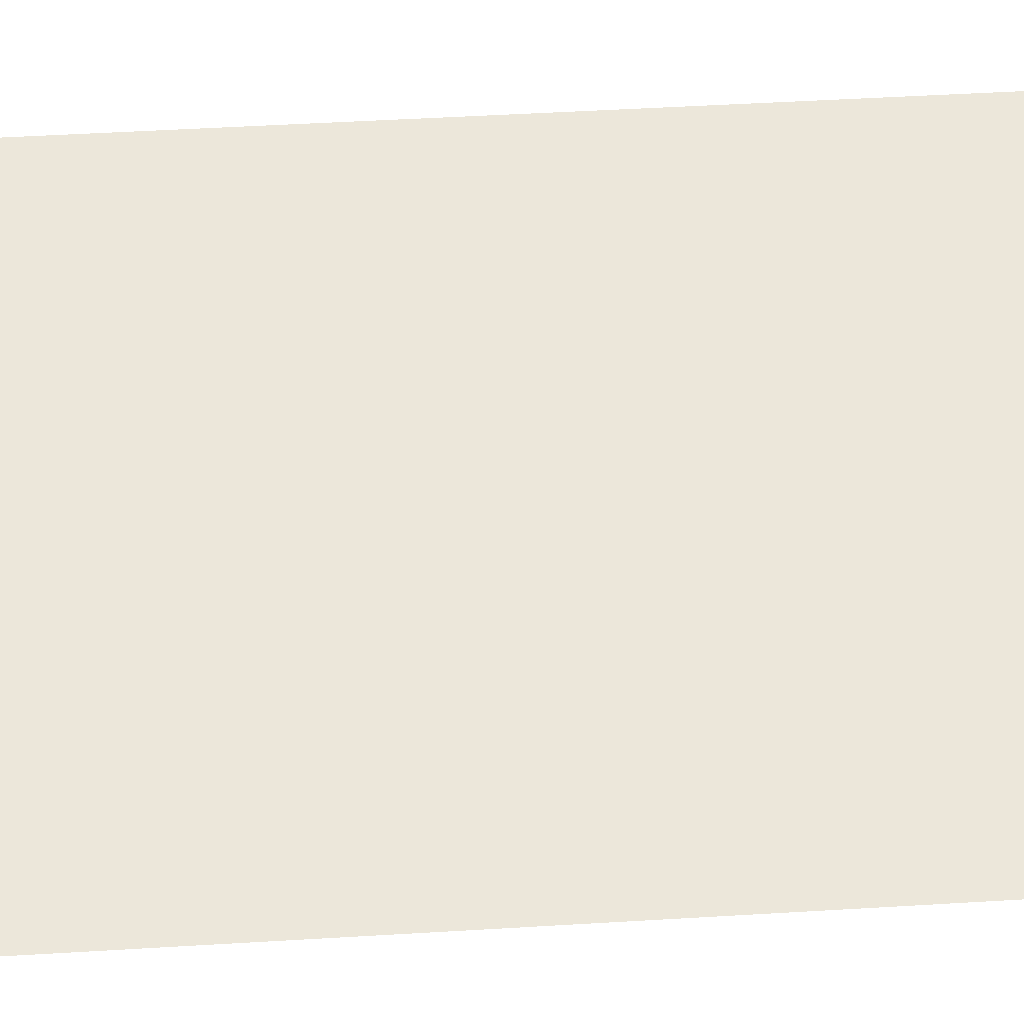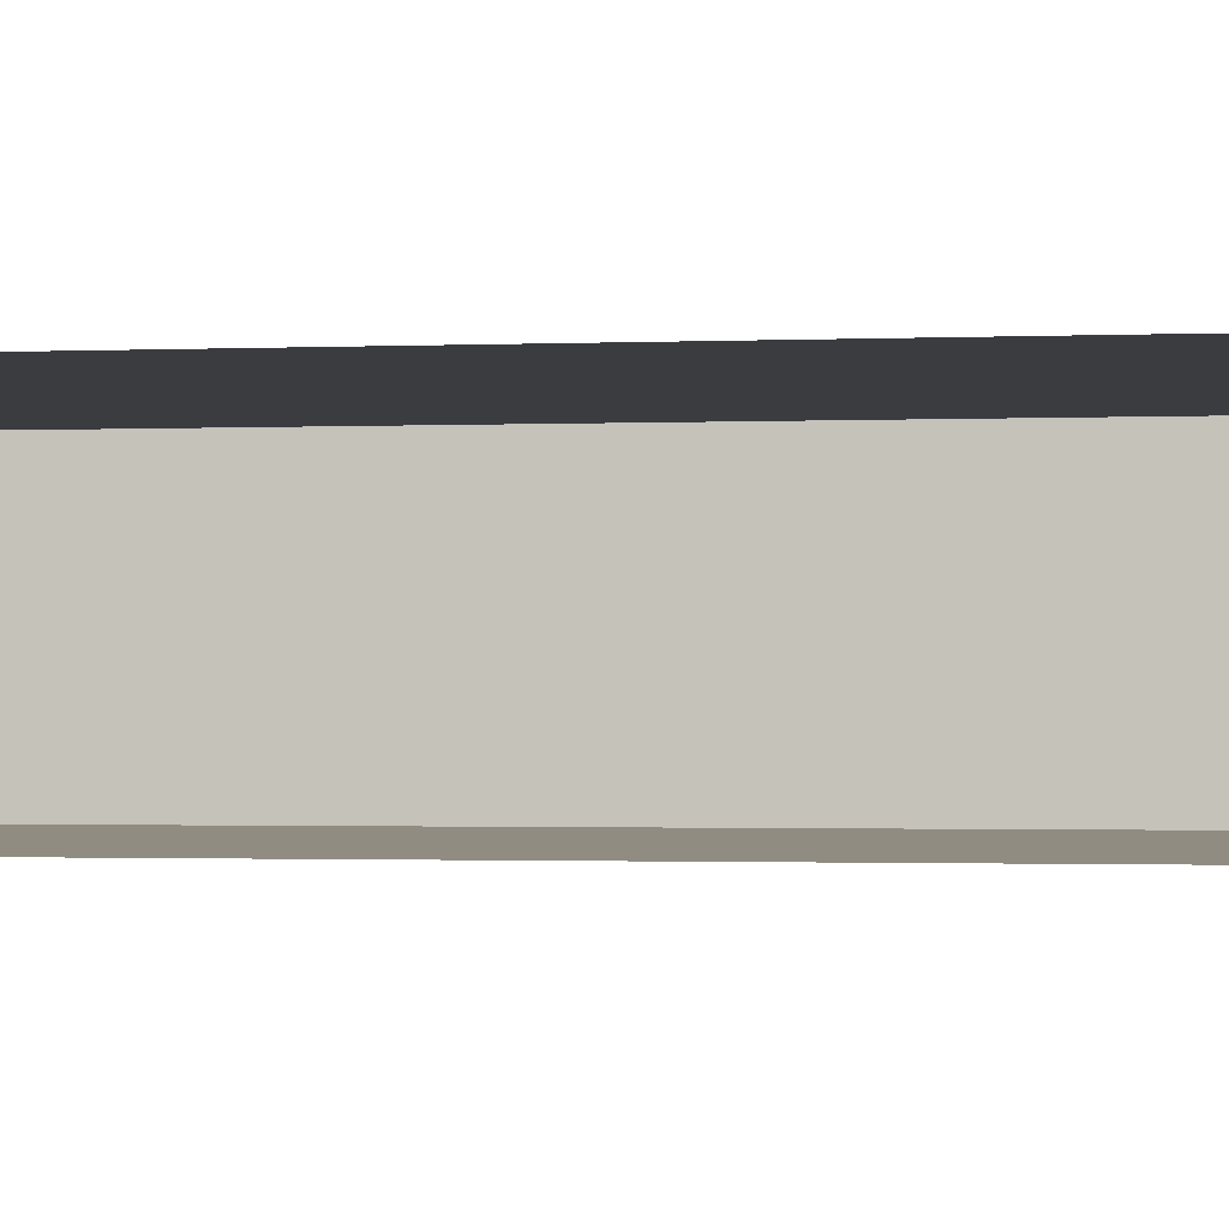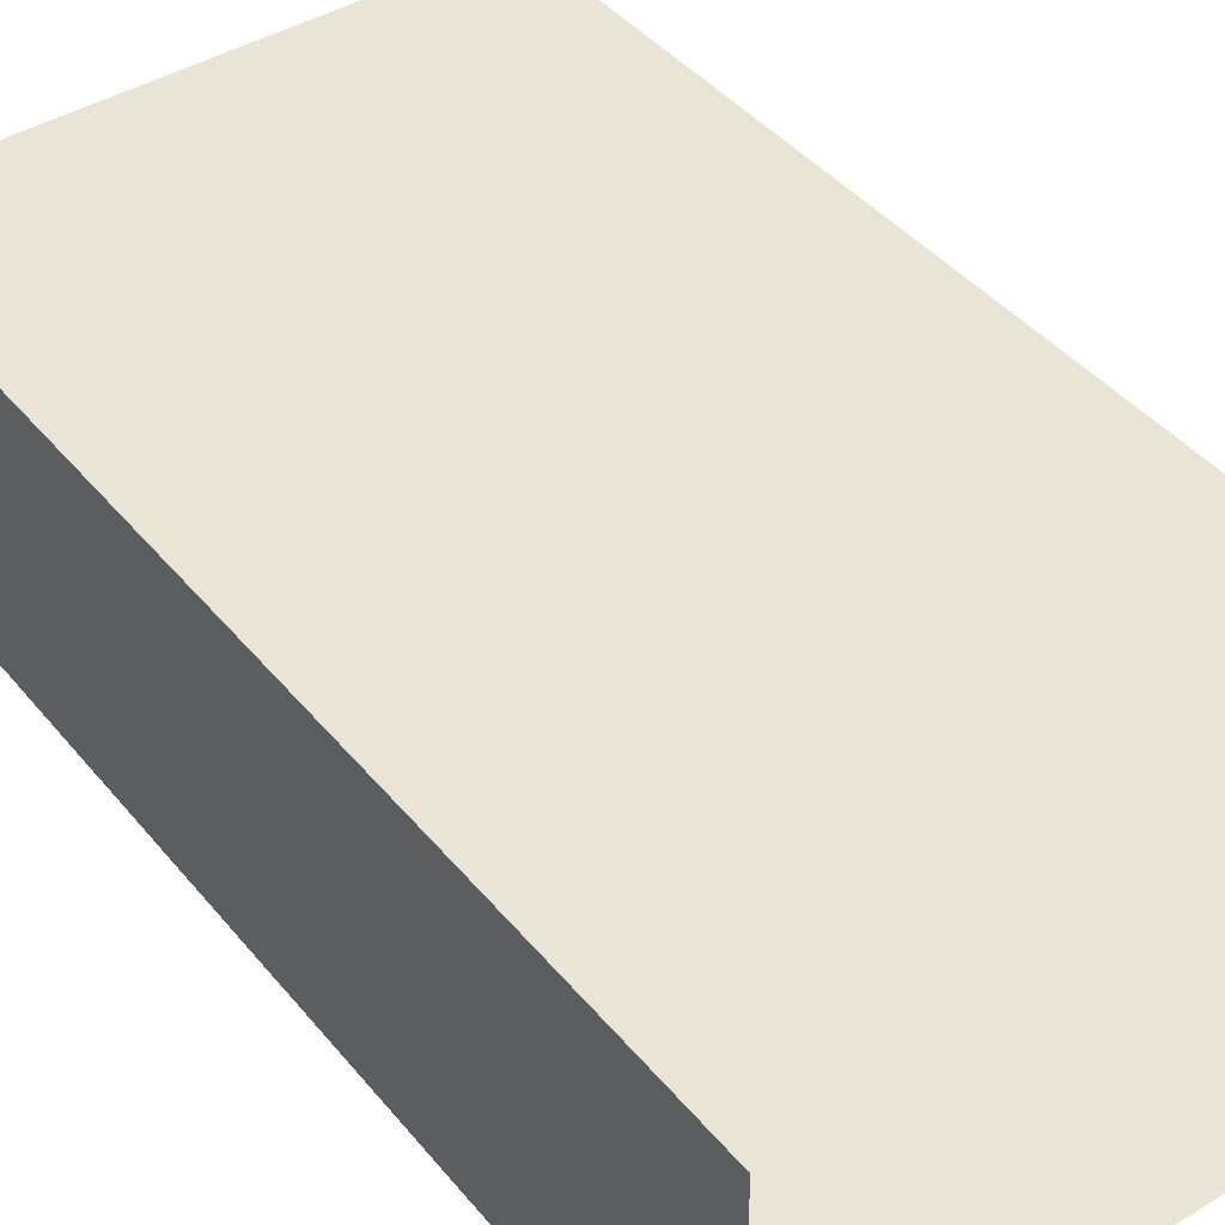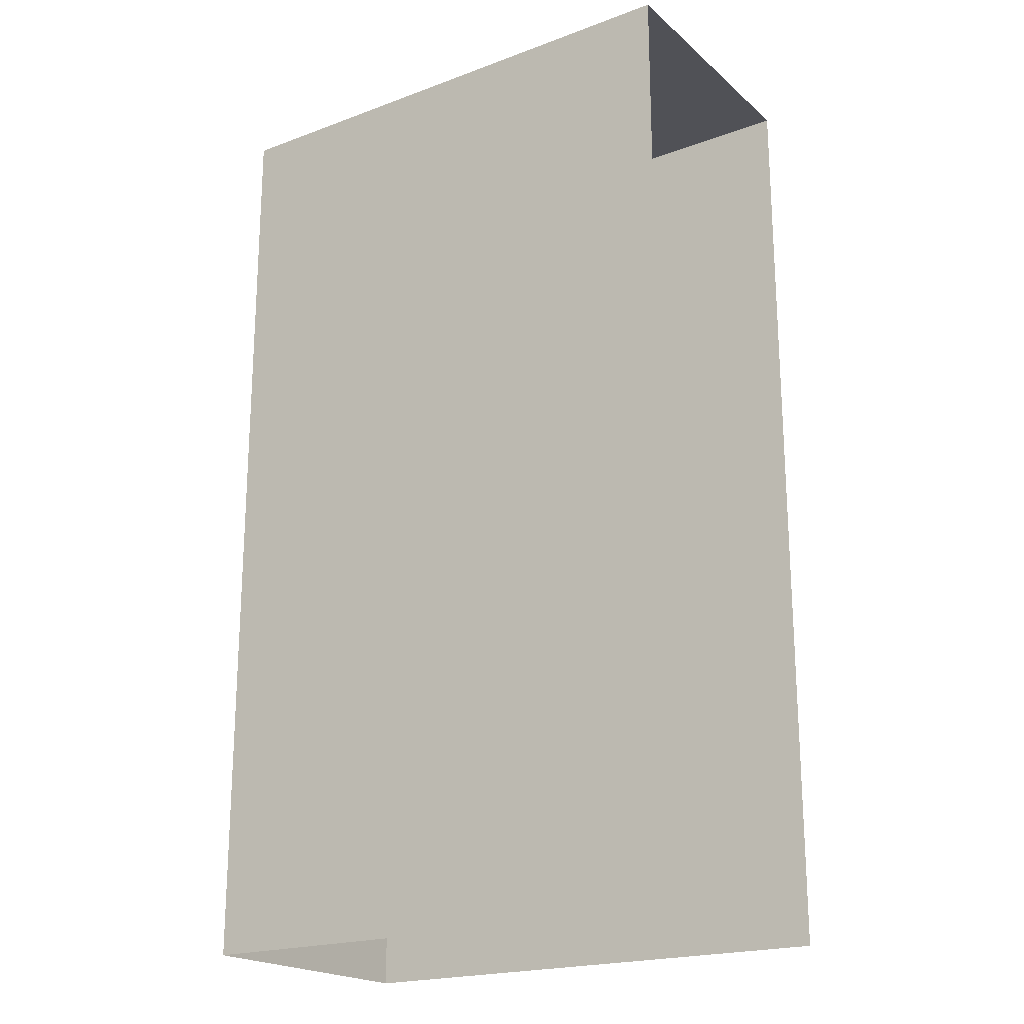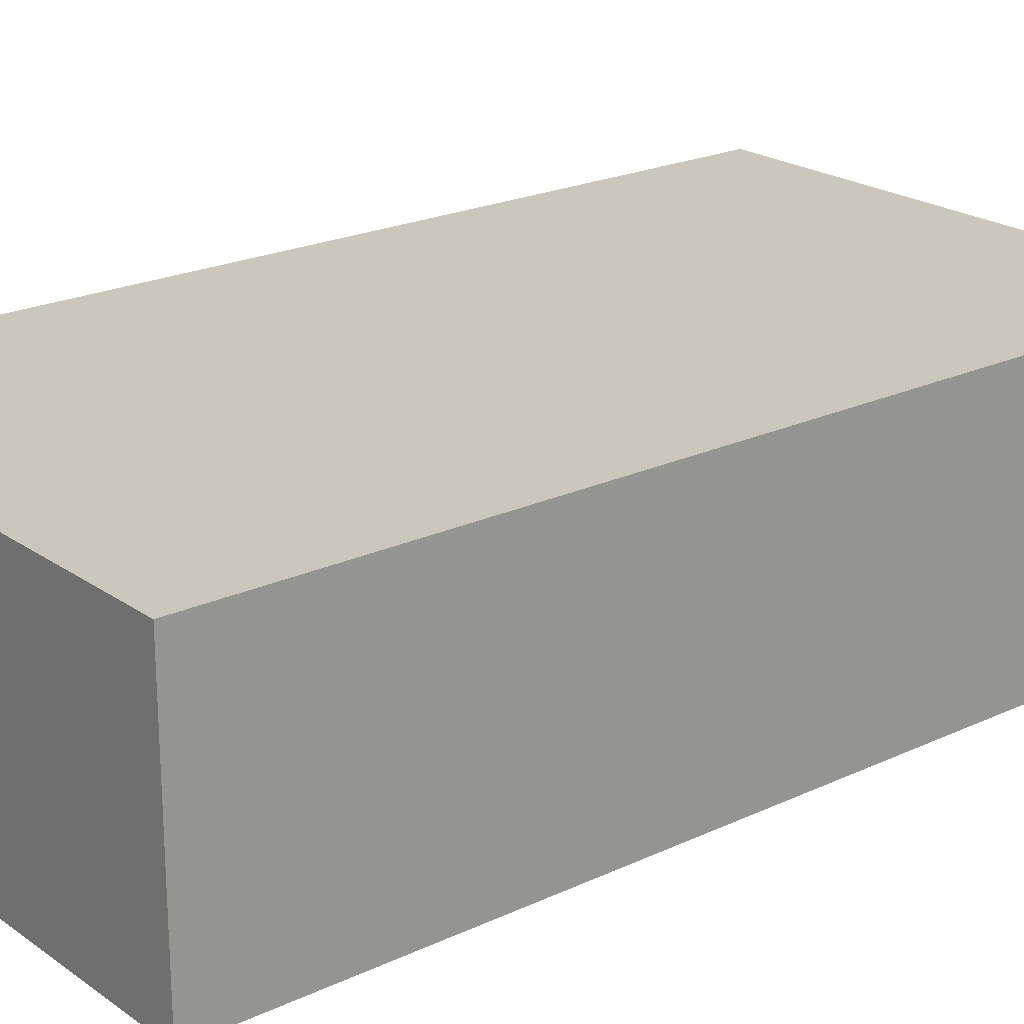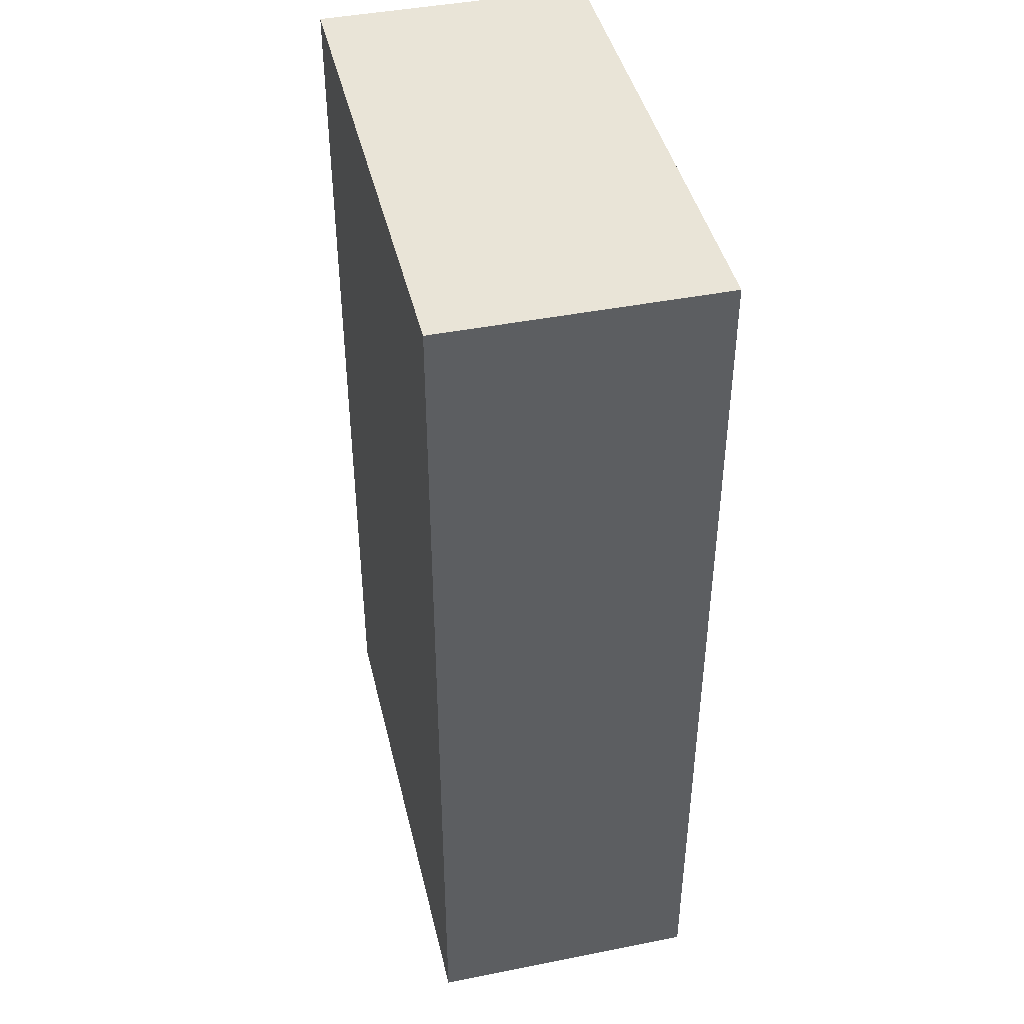
<metadata>
{"format":"obj","ext":"obj","renderer":"f3d","projection":"perspective","resolution":1024,"background":"white","views":[{"elev":53.3,"azim":86.4,"up":"+Z"},{"elev":-1.5,"azim":98.5,"up":"+Z"},{"elev":42.6,"azim":-36.1,"up":"+Z"},{"elev":-20.5,"azim":33.9,"up":"+Y"},{"elev":21.7,"azim":-129.4,"up":"+Z"},{"elev":43.4,"azim":-103.2,"up":"+Y"}]}
</metadata>
<code>
g Mesh4
v 332.6 29.5 -74.27
v 332.6 24.1 -74.27
v 329.5 24.1 -74.27
v 329.5 29.5 -74.27
v 332.6 24.1 -74.27
v 332.6 29.5 -74.27
v 329.5 24.1 -74.27
v 329.5 29.5 -74.27
v 332.6 29.5 -74.27
v 329.5 29.5 -74.27
v 329.5 29.5 -75.84
v 332.6 29.5 -75.84
v 329.5 29.5 -74.27
v 332.6 29.5 -74.27
v 329.5 29.5 -75.84
v 332.6 29.5 -75.84
v 329.5 29.5 -75.84
v 329.5 29.5 -74.27
v 329.5 24.1 -74.27
v 329.5 24.1 -75.84
v 329.5 29.5 -74.27
v 329.5 29.5 -75.84
v 329.5 24.1 -74.27
v 329.5 24.1 -75.84
v 329.5 29.5 -75.84
v 329.5 24.1 -75.84
v 332.6 24.1 -75.84
v 332.6 29.5 -75.84
v 329.5 24.1 -75.84
v 329.5 29.5 -75.84
v 332.6 24.1 -75.84
v 332.6 29.5 -75.84
g Mesh4_0
f 3 2 1
f 1 4 3
f 7 6 5
f 6 7 8
f 11 10 9
f 9 12 11
f 15 14 13
f 14 15 16
f 19 18 17
f 17 20 19
f 23 22 21
f 22 23 24
f 27 26 25
f 25 28 27
f 31 30 29
f 30 31 32

</code>
